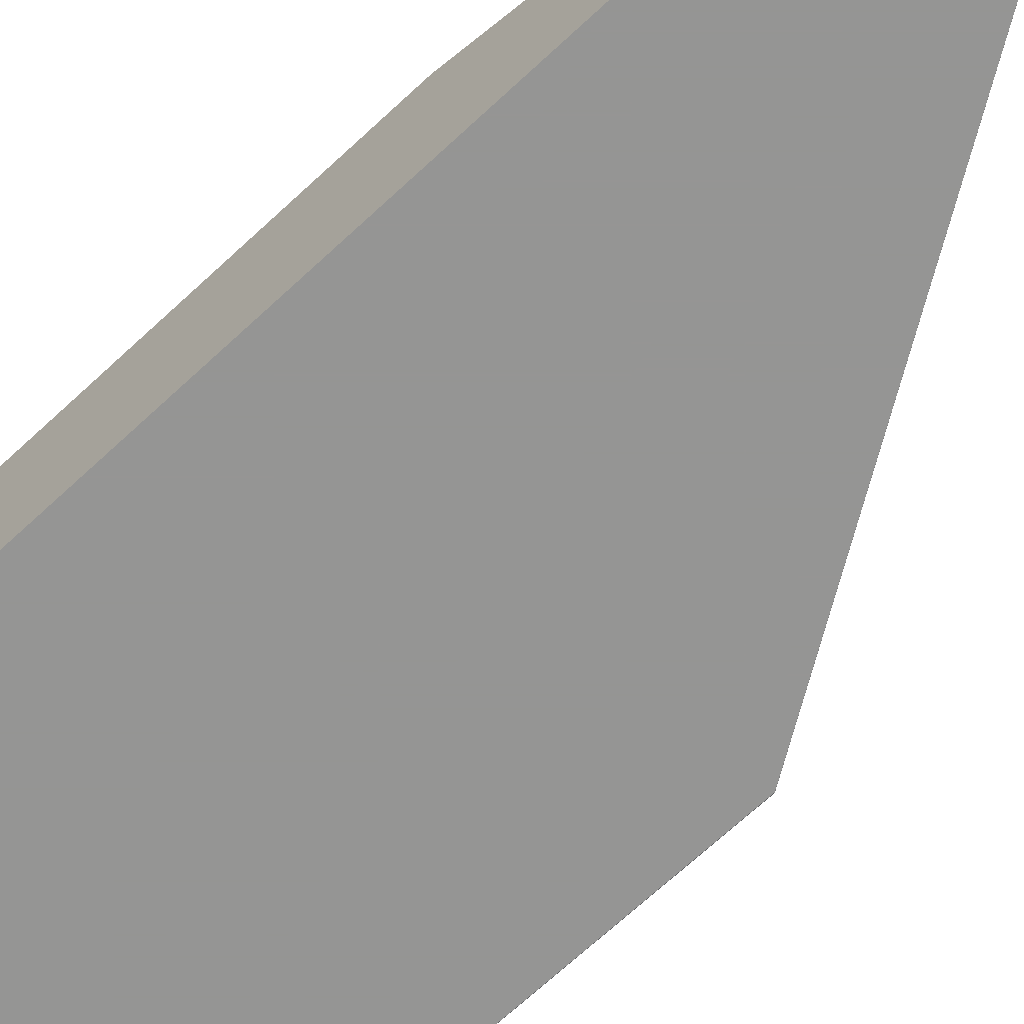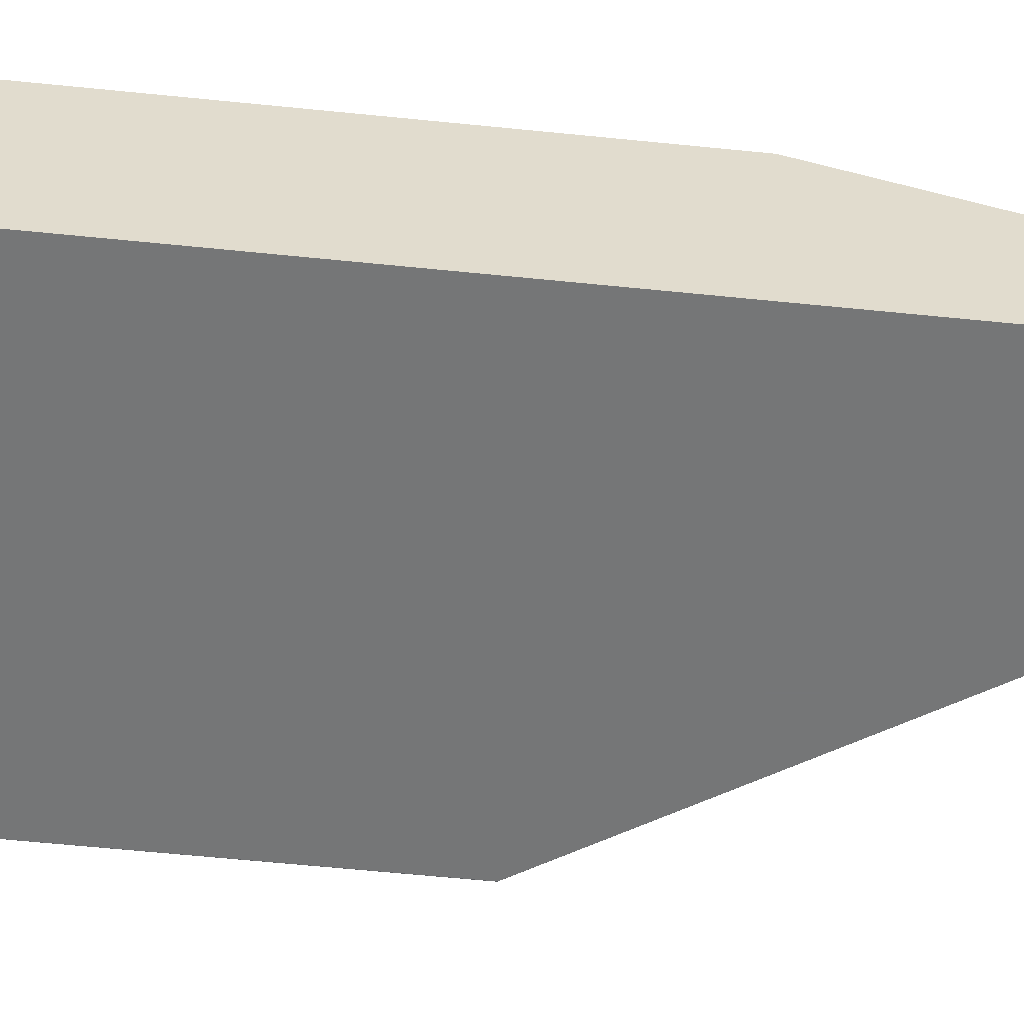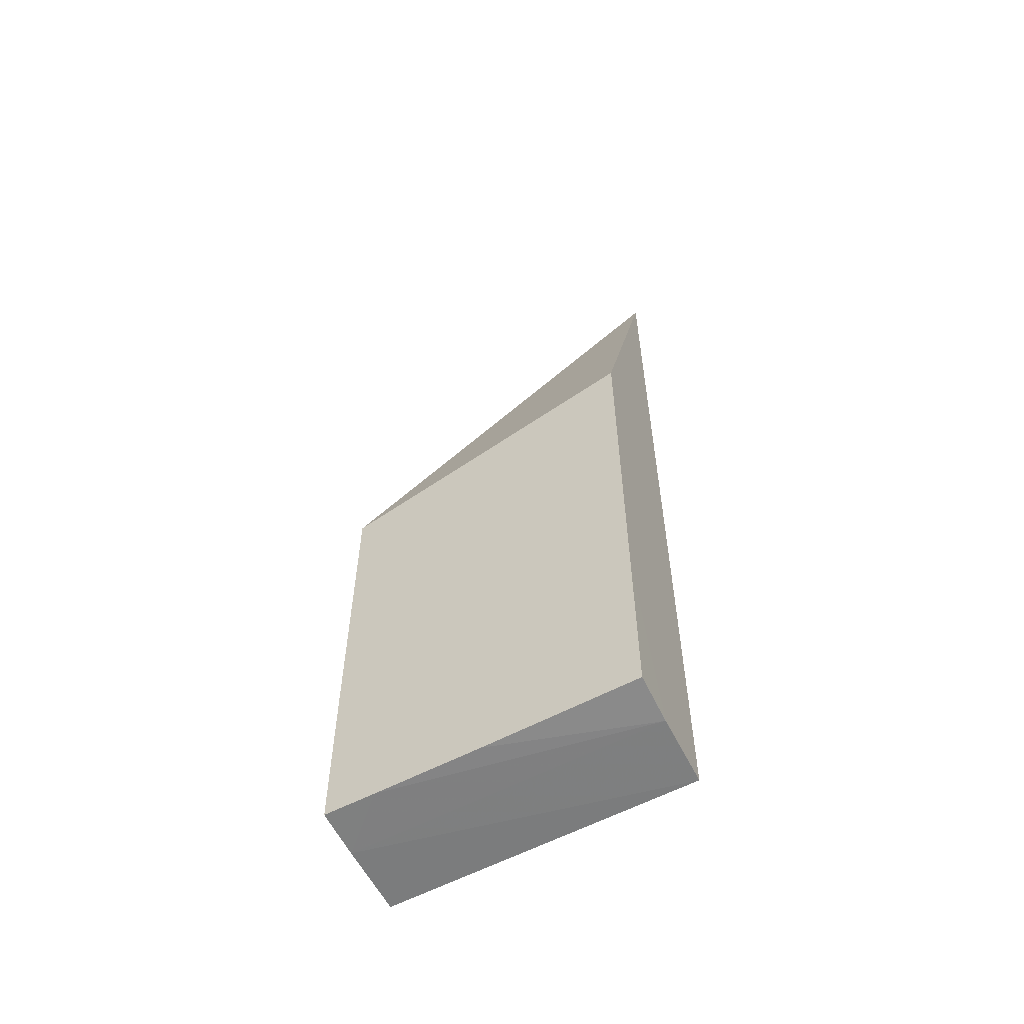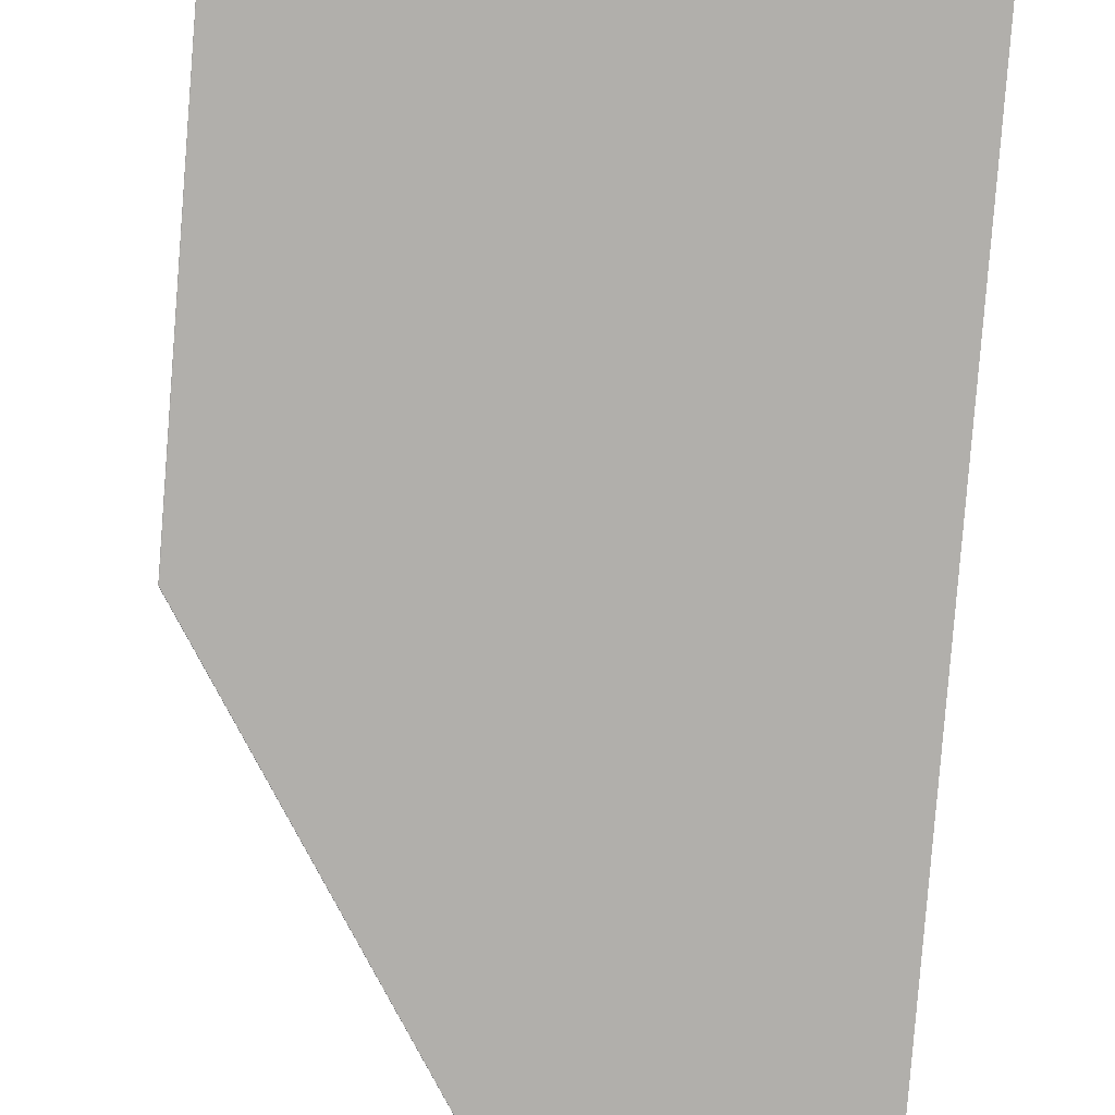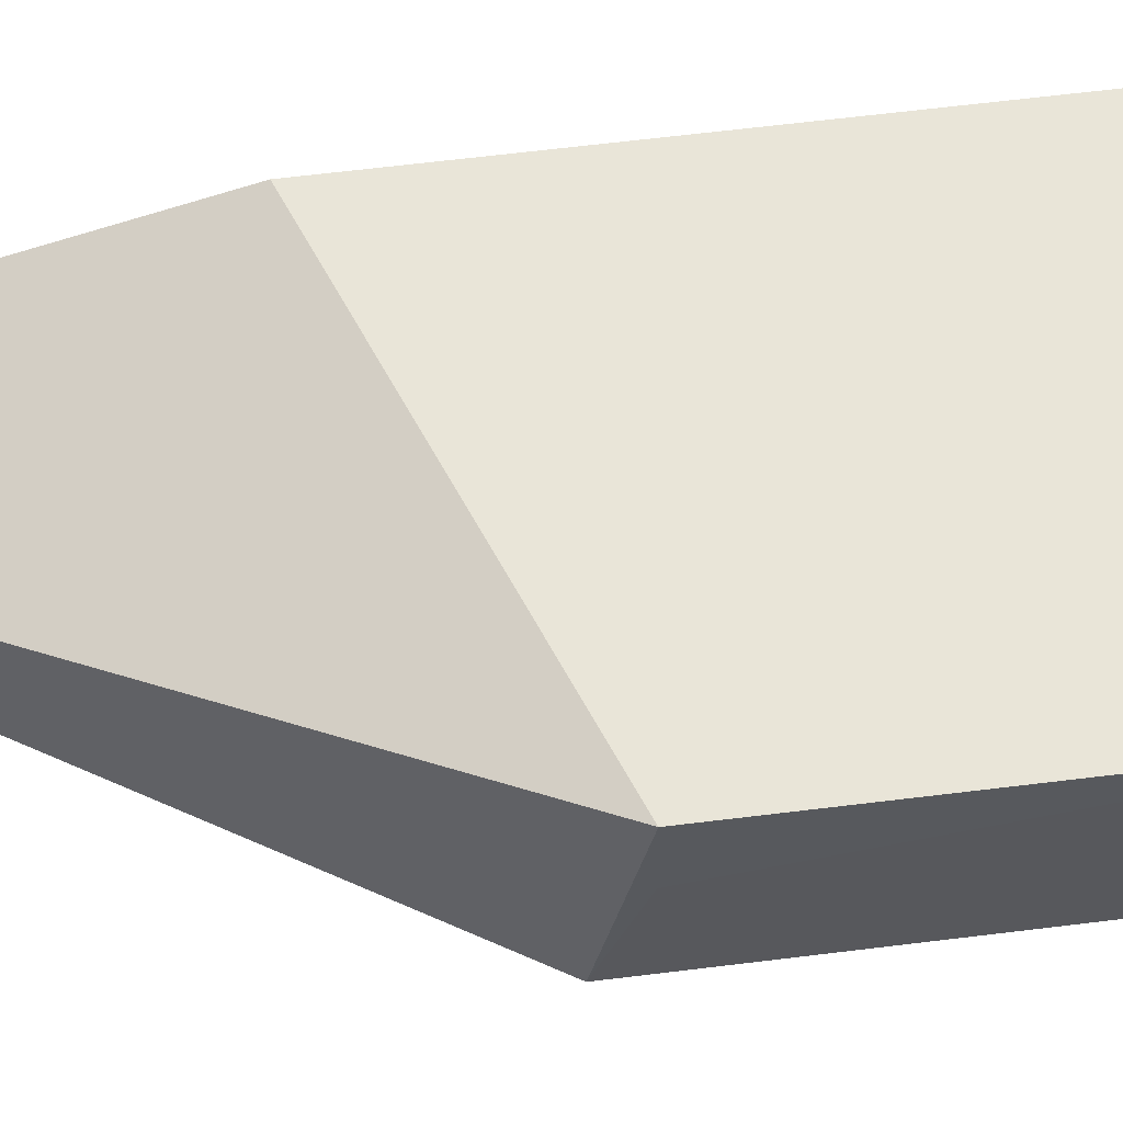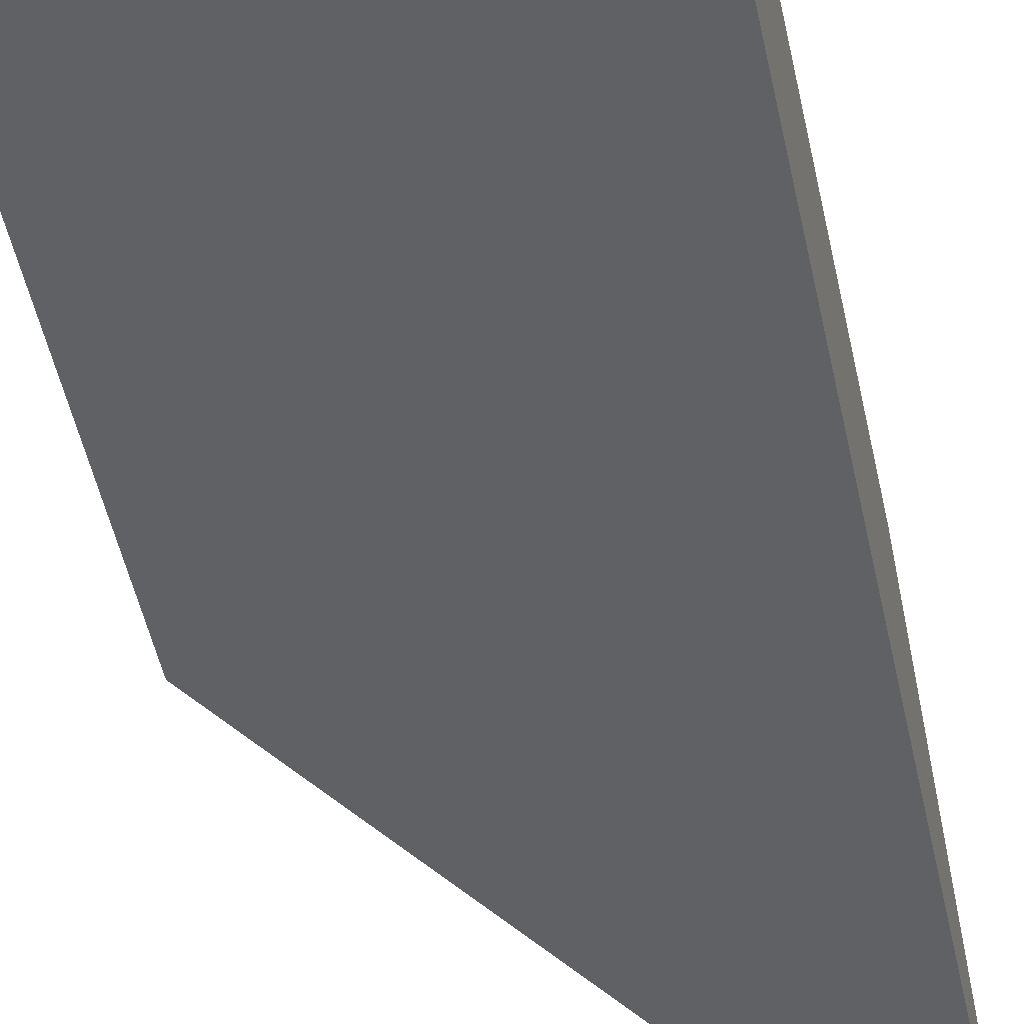
<metadata>
{"format":"obj","ext":"obj","renderer":"f3d","projection":"perspective","resolution":1024,"background":"white","views":[{"elev":-67.4,"azim":-46.7,"up":"+Y"},{"elev":-56.7,"azim":-96.2,"up":"+Y"},{"elev":-58.7,"azim":-154.0,"up":"+Z"},{"elev":-78.2,"azim":175.5,"up":"+Y"},{"elev":59.7,"azim":82.6,"up":"+Y"},{"elev":-48.5,"azim":-168.3,"up":"+Y"}]}
</metadata>
<code>
v -0.02281 -0.03652 0.004085
v -0.02281 -0.03564 0.003767
v -0.02281 -0.03504 0.003771
v -0.02646 -0.03652 0.00984
v -0.02281 -0.03652 0.004086
v -0.02281 -0.03652 -0.001853
v -0.02281 -0.03504 -5.042e-05
v -0.02646 -0.03504 0.005117
v -0.02646 -0.03652 0.001961
v -0.02281 -0.03652 -0.001879
v -0.02281 -0.03564 -0.001909
v -0.02281 -0.03504 -0.001913
v -0.02646 -0.03504 0.0004478
v -0.02646 -0.03564 -0.00169
v -0.02646 -0.03652 -0.001676
v -0.02281 -0.03652 -0.001879
v -0.02281 -0.03564 -0.001909
v -0.0234 -0.03504 -0.00188
v -0.02646 -0.03504 -0.00166
v -0.02646 -0.03564 -0.001691
v -0.02463 -0.03504 -0.001799
f 1 2 3
f 1 3 4
f 1 4 5
f 1 5 6
f 1 6 10
f 1 10 11
f 1 11 7
f 1 7 2
f 2 7 3
f 3 7 12
f 3 12 18
f 3 18 21
f 3 21 19
f 3 19 13
f 3 13 8
f 3 8 4
f 4 8 13
f 4 13 14
f 4 14 9
f 4 9 15
f 4 15 16
f 4 16 10
f 4 10 6
f 4 6 5
f 7 11 12
f 9 14 15
f 10 16 11
f 11 16 17
f 11 17 12
f 12 17 18
f 13 19 14
f 14 20 15
f 14 19 20
f 15 20 17
f 15 17 16
f 17 20 18
f 18 20 21
f 19 21 20

</code>
